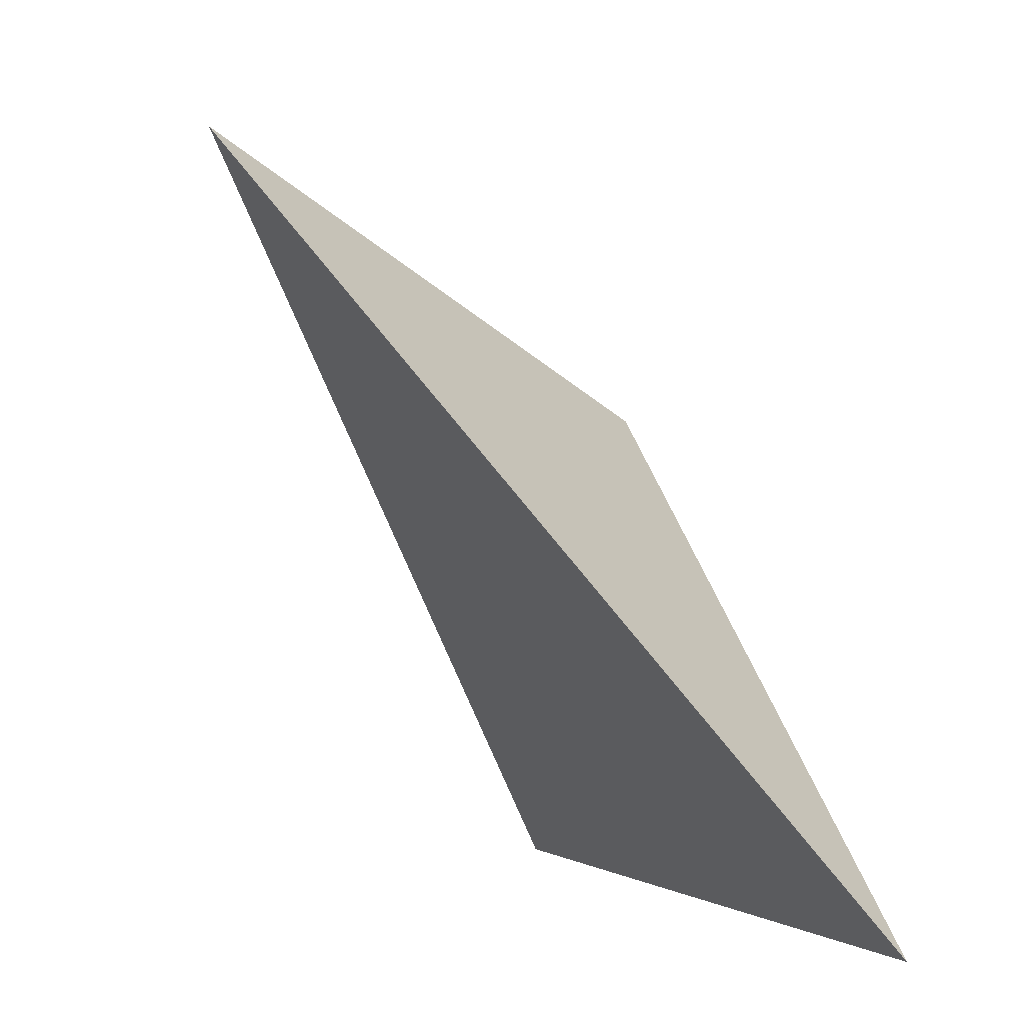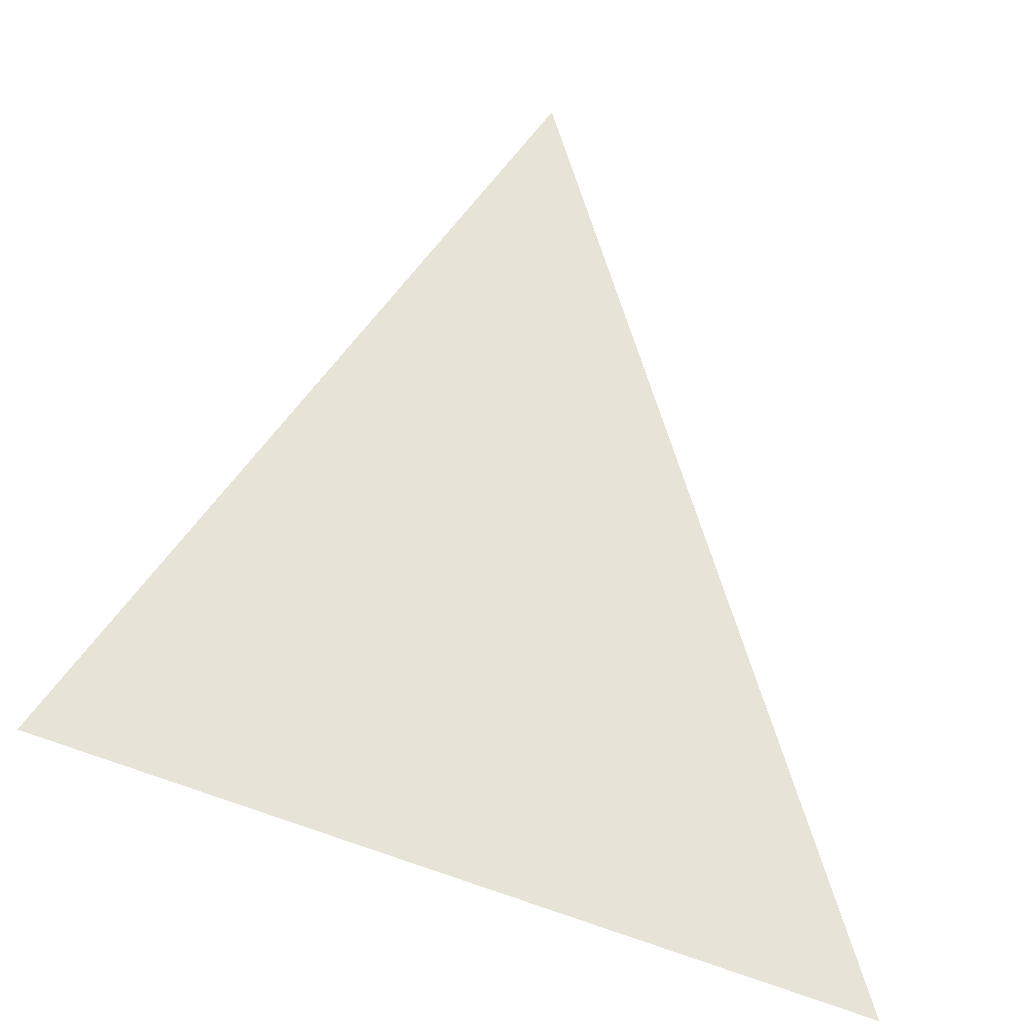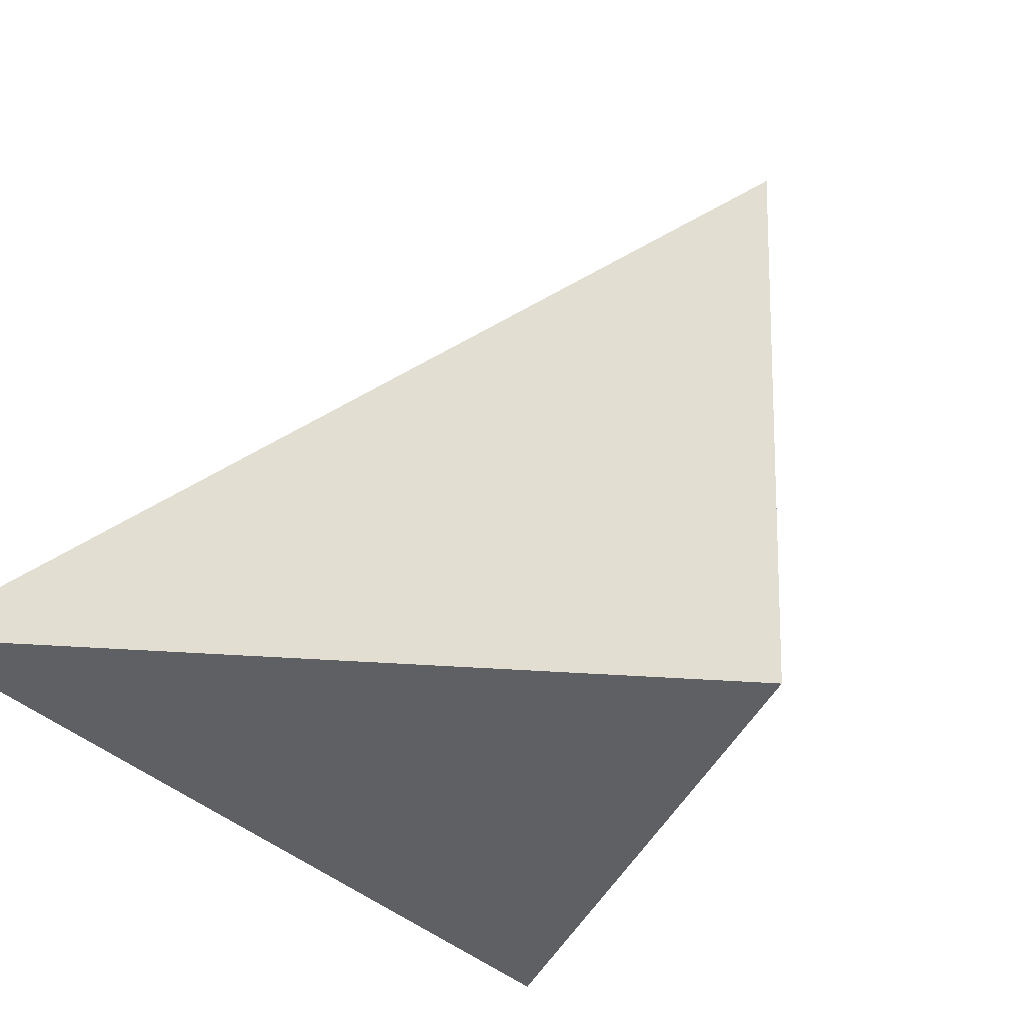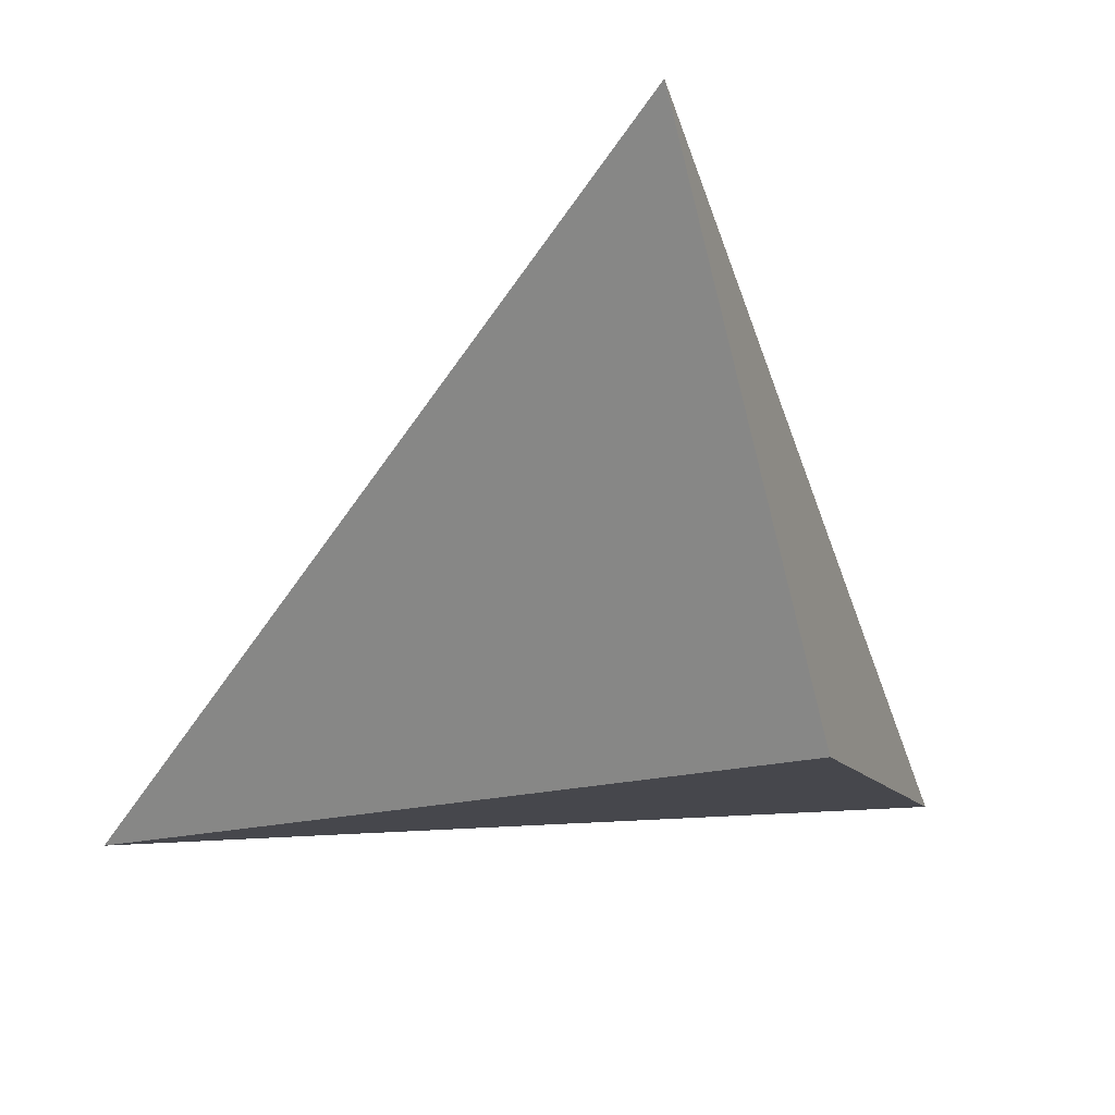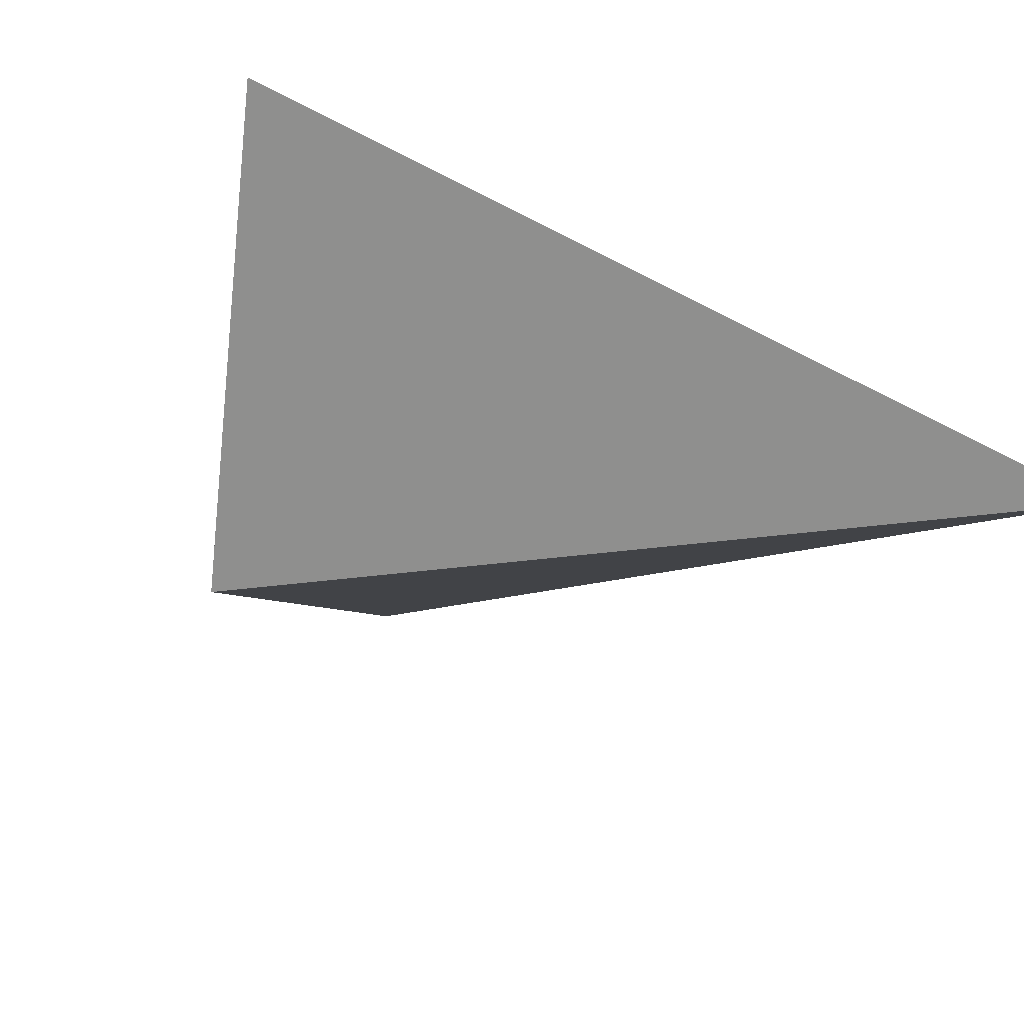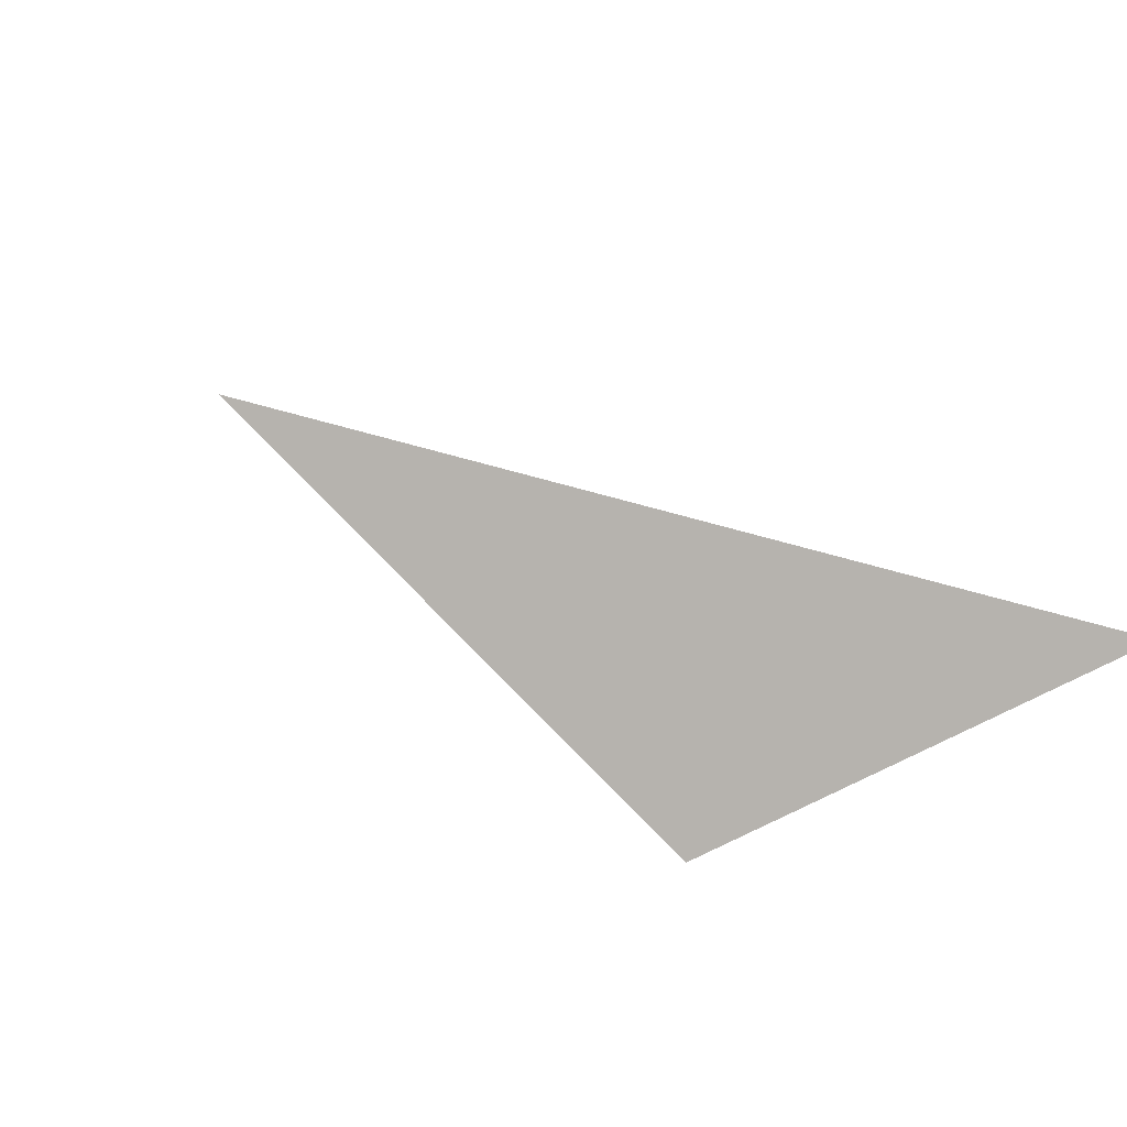
<metadata>
{"format":"obj","ext":"obj","renderer":"f3d","projection":"perspective","resolution":1024,"background":"white","views":[{"elev":-1.0,"azim":85.7,"up":"+Y"},{"elev":28.5,"azim":8.8,"up":"+Z"},{"elev":-64.6,"azim":135.1,"up":"+Z"},{"elev":73.3,"azim":-166.1,"up":"+Y"},{"elev":-56.6,"azim":-21.5,"up":"+Z"},{"elev":28.8,"azim":-132.2,"up":"+Z"}]}
</metadata>
<code>
v -0.244 -0.31 0.1988
v -0.1676 -0.02249 0.1463
v -0.01368 0.1408 0.4101
v 0.2336 -0.31 0.05601
f 2 1 3
f 3 1 4
f 4 1 2
f 4 2 3

</code>
